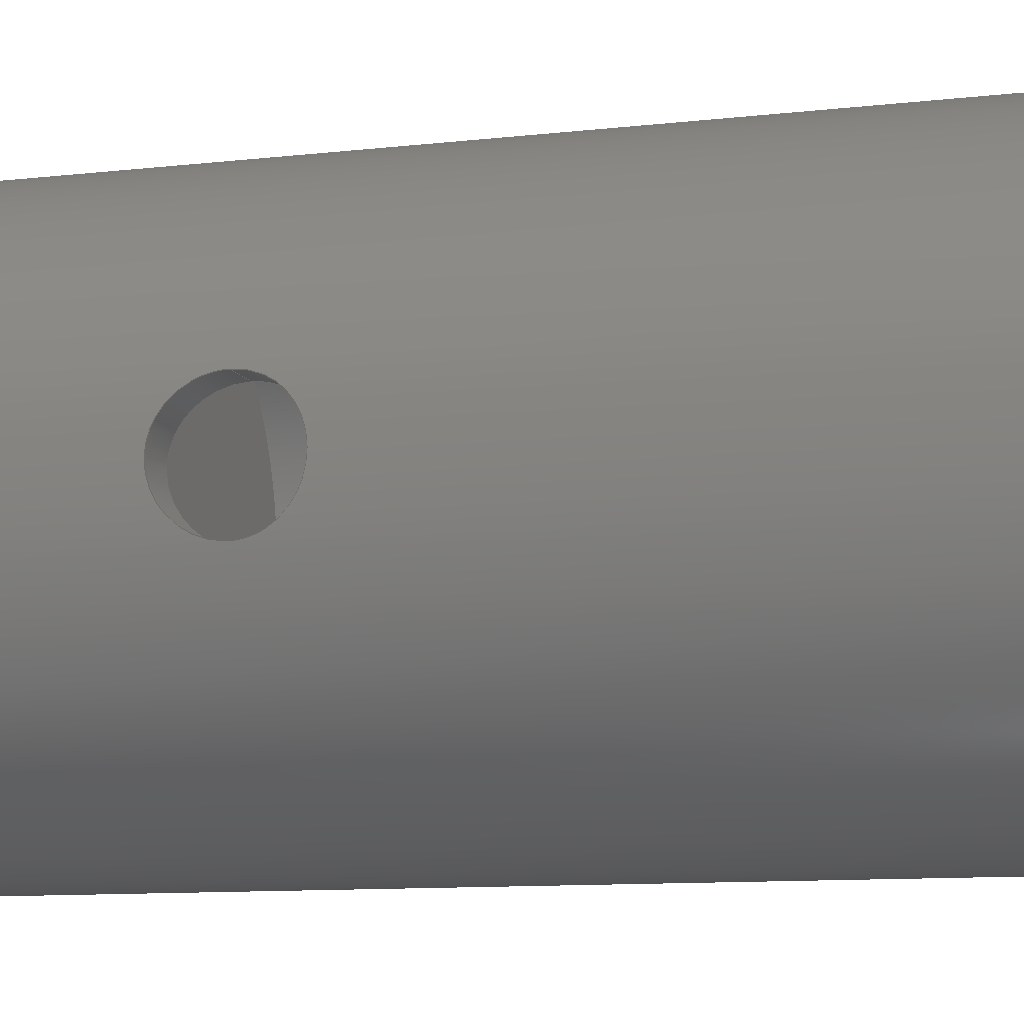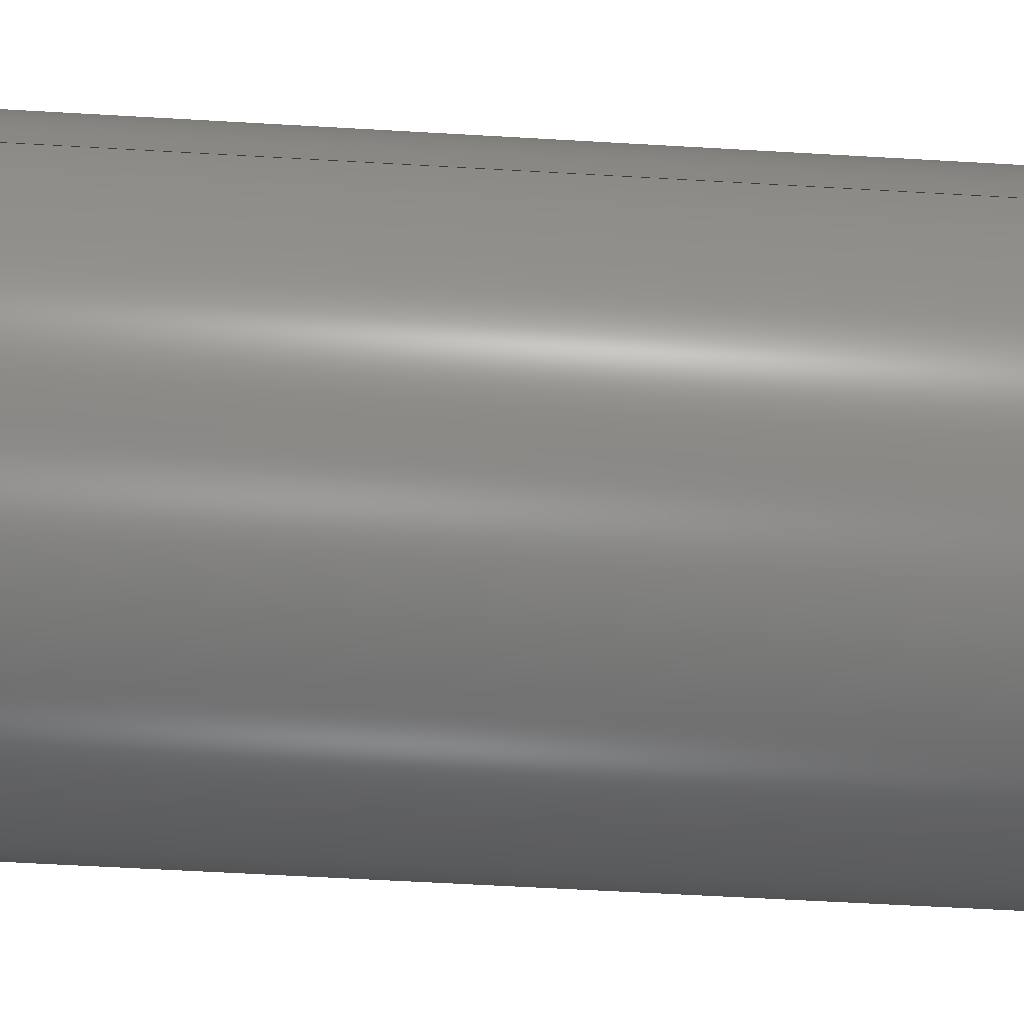
<metadata>
{"format":"step","ext":"step","renderer":"f3d","projection":"perspective","resolution":1024,"background":"white","views":[{"elev":-10.0,"azim":106.9,"up":"+Z"},{"elev":-59.9,"azim":-93.4,"up":"+Z"}]}
</metadata>
<code>
ISO-10303-21;
DATA;
#1=MECHANICAL_DESIGN_GEOMETRIC_PRESENTATION_REPRESENTATION('',(#4),#340);
#2=SHAPE_REPRESENTATION_RELATIONSHIP('SRR','None',#347,#3);
#3=ADVANCED_BREP_SHAPE_REPRESENTATION('',(#5),#339);
#4=STYLED_ITEM('',(#356),#5);
#5=MANIFOLD_SOLID_BREP('Body1',#149);
#6=FACE_BOUND('',#41,.T.);
#7=FACE_BOUND('',#43,.T.);
#8=FACE_BOUND('',#45,.T.);
#9=FACE_BOUND('',#46,.T.);
#10=PLANE('',#167);
#11=PLANE('',#171);
#12=PLANE('',#175);
#13=PLANE('',#179);
#14=PLANE('',#180);
#15=CIRCLE('',#165,3);
#16=CIRCLE('',#166,3);
#17=CIRCLE('',#169,0.5);
#18=CIRCLE('',#170,0.5);
#19=CIRCLE('',#173,0.5);
#20=CIRCLE('',#174,0.5);
#21=CIRCLE('',#177,3.5);
#22=CIRCLE('',#178,3.5);
#23=FACE_OUTER_BOUND('',#33,.T.);
#24=FACE_OUTER_BOUND('',#34,.T.);
#25=FACE_OUTER_BOUND('',#35,.T.);
#26=FACE_OUTER_BOUND('',#36,.T.);
#27=FACE_OUTER_BOUND('',#37,.T.);
#28=FACE_OUTER_BOUND('',#38,.T.);
#29=FACE_OUTER_BOUND('',#39,.T.);
#30=FACE_OUTER_BOUND('',#40,.T.);
#31=FACE_OUTER_BOUND('',#42,.T.);
#32=FACE_OUTER_BOUND('',#44,.T.);
#33=EDGE_LOOP('',(#96,#97,#98,#99,#100,#101,#102));
#34=EDGE_LOOP('',(#103,#104,#105,#106,#107,#108,#109,#110,#111));
#35=EDGE_LOOP('',(#112));
#36=EDGE_LOOP('',(#113,#114,#115,#116));
#37=EDGE_LOOP('',(#117));
#38=EDGE_LOOP('',(#118,#119,#120,#121));
#39=EDGE_LOOP('',(#122));
#40=EDGE_LOOP('',(#123,#124,#125,#126));
#41=EDGE_LOOP('',(#127,#128));
#42=EDGE_LOOP('',(#129));
#43=EDGE_LOOP('',(#130));
#44=EDGE_LOOP('',(#131));
#45=EDGE_LOOP('',(#132));
#46=EDGE_LOOP('',(#133));
#47=LINE('',#240,#53);
#48=LINE('',#310,#54);
#49=LINE('',#312,#55);
#50=LINE('',#319,#56);
#51=LINE('',#326,#57);
#52=LINE('',#333,#58);
#53=VECTOR('',#185,0.75);
#54=VECTOR('',#190,3);
#55=VECTOR('',#191,3);
#56=VECTOR('',#200,0.5);
#57=VECTOR('',#209,0.5);
#58=VECTOR('',#218,3.5);
#59=B_SPLINE_CURVE_WITH_KNOTS('',3,(#229,#230,#231,#232,#233,#234,#235,
#236,#237,#238),.UNSPECIFIED.,.F.,.F.,(4,2,2,2,4),(0,0.2838,
0.5677,0.8515,1.135),.UNSPECIFIED.);
#60=B_SPLINE_CURVE_WITH_KNOTS('',3,(#242,#243,#244,#245,#246,#247,#248,
#249,#250,#251,#252,#253,#254,#255,#256,#257,#258,#259),.UNSPECIFIED.,.F.,
 .F.,(4,2,2,2,2,2,2,2,4),(0,0.2835,0.5669,0.8504,
1.134,1.417,1.701,1.984,2.268),
 .UNSPECIFIED.);
#61=B_SPLINE_CURVE_WITH_KNOTS('',3,(#260,#261,#262,#263,#264,#265,#266,
#267,#268,#269,#270,#271,#272,#273,#274,#275,#276,#277),.UNSPECIFIED.,.F.,
 .F.,(4,2,2,2,2,2,2,2,4),(2.268,2.551,2.835,
3.118,3.402,3.685,3.968,4.252,
4.535),.UNSPECIFIED.);
#62=B_SPLINE_CURVE_WITH_KNOTS('',3,(#279,#280,#281,#282,#283,#284,#285,
#286,#287,#288),.UNSPECIFIED.,.F.,.F.,(4,2,2,2,4),(3.406,3.69,
3.973,4.257,4.541),.UNSPECIFIED.);
#63=B_SPLINE_CURVE_WITH_KNOTS('',3,(#289,#290,#291,#292,#293,#294,#295,
#296,#297,#298,#299,#300,#301,#302,#303,#304,#305,#306),.UNSPECIFIED.,.F.,
 .F.,(4,2,2,2,2,2,2,2,4),(1.135,1.419,1.703,
1.987,2.271,2.554,2.838,3.122,
3.406),.UNSPECIFIED.);
#64=VERTEX_POINT('',#227);
#65=VERTEX_POINT('',#228);
#66=VERTEX_POINT('',#239);
#67=VERTEX_POINT('',#241);
#68=VERTEX_POINT('',#278);
#69=VERTEX_POINT('',#308);
#70=VERTEX_POINT('',#311);
#71=VERTEX_POINT('',#316);
#72=VERTEX_POINT('',#318);
#73=VERTEX_POINT('',#323);
#74=VERTEX_POINT('',#325);
#75=VERTEX_POINT('',#330);
#76=VERTEX_POINT('',#332);
#77=EDGE_CURVE('',#64,#65,#59,.T.);
#78=EDGE_CURVE('',#64,#66,#47,.T.);
#79=EDGE_CURVE('',#67,#66,#60,.T.);
#80=EDGE_CURVE('',#66,#67,#61,.T.);
#81=EDGE_CURVE('',#68,#64,#62,.T.);
#82=EDGE_CURVE('',#65,#68,#63,.T.);
#83=EDGE_CURVE('',#69,#69,#15,.T.);
#84=EDGE_CURVE('',#69,#68,#48,.T.);
#85=EDGE_CURVE('',#65,#70,#49,.T.);
#86=EDGE_CURVE('',#70,#70,#16,.T.);
#87=EDGE_CURVE('',#71,#71,#17,.T.);
#88=EDGE_CURVE('',#71,#72,#50,.T.);
#89=EDGE_CURVE('',#72,#72,#18,.T.);
#90=EDGE_CURVE('',#73,#73,#19,.T.);
#91=EDGE_CURVE('',#73,#74,#51,.T.);
#92=EDGE_CURVE('',#74,#74,#20,.T.);
#93=EDGE_CURVE('',#75,#75,#21,.T.);
#94=EDGE_CURVE('',#75,#76,#52,.T.);
#95=EDGE_CURVE('',#76,#76,#22,.T.);
#96=ORIENTED_EDGE('',*,*,#77,.F.);
#97=ORIENTED_EDGE('',*,*,#78,.T.);
#98=ORIENTED_EDGE('',*,*,#79,.F.);
#99=ORIENTED_EDGE('',*,*,#80,.F.);
#100=ORIENTED_EDGE('',*,*,#78,.F.);
#101=ORIENTED_EDGE('',*,*,#81,.F.);
#102=ORIENTED_EDGE('',*,*,#82,.F.);
#103=ORIENTED_EDGE('',*,*,#83,.F.);
#104=ORIENTED_EDGE('',*,*,#84,.T.);
#105=ORIENTED_EDGE('',*,*,#81,.T.);
#106=ORIENTED_EDGE('',*,*,#77,.T.);
#107=ORIENTED_EDGE('',*,*,#85,.T.);
#108=ORIENTED_EDGE('',*,*,#86,.T.);
#109=ORIENTED_EDGE('',*,*,#85,.F.);
#110=ORIENTED_EDGE('',*,*,#82,.T.);
#111=ORIENTED_EDGE('',*,*,#84,.F.);
#112=ORIENTED_EDGE('',*,*,#86,.F.);
#113=ORIENTED_EDGE('',*,*,#87,.F.);
#114=ORIENTED_EDGE('',*,*,#88,.T.);
#115=ORIENTED_EDGE('',*,*,#89,.T.);
#116=ORIENTED_EDGE('',*,*,#88,.F.);
#117=ORIENTED_EDGE('',*,*,#89,.F.);
#118=ORIENTED_EDGE('',*,*,#90,.F.);
#119=ORIENTED_EDGE('',*,*,#91,.T.);
#120=ORIENTED_EDGE('',*,*,#92,.T.);
#121=ORIENTED_EDGE('',*,*,#91,.F.);
#122=ORIENTED_EDGE('',*,*,#92,.F.);
#123=ORIENTED_EDGE('',*,*,#93,.F.);
#124=ORIENTED_EDGE('',*,*,#94,.T.);
#125=ORIENTED_EDGE('',*,*,#95,.T.);
#126=ORIENTED_EDGE('',*,*,#94,.F.);
#127=ORIENTED_EDGE('',*,*,#79,.T.);
#128=ORIENTED_EDGE('',*,*,#80,.T.);
#129=ORIENTED_EDGE('',*,*,#93,.T.);
#130=ORIENTED_EDGE('',*,*,#83,.T.);
#131=ORIENTED_EDGE('',*,*,#95,.F.);
#132=ORIENTED_EDGE('',*,*,#87,.T.);
#133=ORIENTED_EDGE('',*,*,#90,.T.);
#134=CYLINDRICAL_SURFACE('',#163,0.75);
#135=CYLINDRICAL_SURFACE('',#164,3);
#136=CYLINDRICAL_SURFACE('',#168,0.5);
#137=CYLINDRICAL_SURFACE('',#172,0.5);
#138=CYLINDRICAL_SURFACE('',#176,3.5);
#139=ADVANCED_FACE('',(#23),#134,.F.);
#140=ADVANCED_FACE('',(#24),#135,.F.);
#141=ADVANCED_FACE('',(#25),#10,.T.);
#142=ADVANCED_FACE('',(#26),#136,.F.);
#143=ADVANCED_FACE('',(#27),#11,.T.);
#144=ADVANCED_FACE('',(#28),#137,.F.);
#145=ADVANCED_FACE('',(#29),#12,.T.);
#146=ADVANCED_FACE('',(#30,#6),#138,.T.);
#147=ADVANCED_FACE('',(#31,#7),#13,.T.);
#148=ADVANCED_FACE('',(#32,#8,#9),#14,.F.);
#149=CLOSED_SHELL('',(#139,#140,#141,#142,#143,#144,#145,#146,#147,#148));
#150=DERIVED_UNIT_ELEMENT(#152,1);
#151=DERIVED_UNIT_ELEMENT(#342,3);
#152=(
MASS_UNIT()
NAMED_UNIT(*)
SI_UNIT(.KILO.,.GRAM.)
);
#153=DERIVED_UNIT((#150,#151));
#154=MEASURE_REPRESENTATION_ITEM('density measure',
POSITIVE_RATIO_MEASURE(7850),#153);
#155=PROPERTY_DEFINITION_REPRESENTATION(#160,#157);
#156=PROPERTY_DEFINITION_REPRESENTATION(#161,#158);
#157=REPRESENTATION('material name',(#159),#339);
#158=REPRESENTATION('density',(#154),#339);
#159=DESCRIPTIVE_REPRESENTATION_ITEM('Steel','Steel');
#160=PROPERTY_DEFINITION('material property','material name',#349);
#161=PROPERTY_DEFINITION('material property','density of part',#349);
#162=AXIS2_PLACEMENT_3D('placement',#225,#181,#182);
#163=AXIS2_PLACEMENT_3D('',#226,#183,#184);
#164=AXIS2_PLACEMENT_3D('',#307,#186,#187);
#165=AXIS2_PLACEMENT_3D('',#309,#188,#189);
#166=AXIS2_PLACEMENT_3D('',#313,#192,#193);
#167=AXIS2_PLACEMENT_3D('',#314,#194,#195);
#168=AXIS2_PLACEMENT_3D('',#315,#196,#197);
#169=AXIS2_PLACEMENT_3D('',#317,#198,#199);
#170=AXIS2_PLACEMENT_3D('',#320,#201,#202);
#171=AXIS2_PLACEMENT_3D('',#321,#203,#204);
#172=AXIS2_PLACEMENT_3D('',#322,#205,#206);
#173=AXIS2_PLACEMENT_3D('',#324,#207,#208);
#174=AXIS2_PLACEMENT_3D('',#327,#210,#211);
#175=AXIS2_PLACEMENT_3D('',#328,#212,#213);
#176=AXIS2_PLACEMENT_3D('',#329,#214,#215);
#177=AXIS2_PLACEMENT_3D('',#331,#216,#217);
#178=AXIS2_PLACEMENT_3D('',#334,#219,#220);
#179=AXIS2_PLACEMENT_3D('',#335,#221,#222);
#180=AXIS2_PLACEMENT_3D('',#336,#223,#224);
#181=DIRECTION('axis',(0,0,1));
#182=DIRECTION('refdir',(1,0,0));
#183=DIRECTION('center_axis',(1,0,0));
#184=DIRECTION('ref_axis',(0,0,-1));
#185=DIRECTION('',(1,0,0));
#186=DIRECTION('center_axis',(0,-1,0));
#187=DIRECTION('ref_axis',(-1,0,0));
#188=DIRECTION('center_axis',(0,-1,0));
#189=DIRECTION('ref_axis',(-1,0,0));
#190=DIRECTION('',(0,-1,0));
#191=DIRECTION('',(0,-1,0));
#192=DIRECTION('center_axis',(0,-1,0));
#193=DIRECTION('ref_axis',(-1,0,0));
#194=DIRECTION('center_axis',(0,1,0));
#195=DIRECTION('ref_axis',(-1,0,0));
#196=DIRECTION('center_axis',(0,1,0));
#197=DIRECTION('ref_axis',(1,0,0));
#198=DIRECTION('center_axis',(0,1,0));
#199=DIRECTION('ref_axis',(1,0,0));
#200=DIRECTION('',(0,1,0));
#201=DIRECTION('center_axis',(0,1,0));
#202=DIRECTION('ref_axis',(1,0,0));
#203=DIRECTION('center_axis',(0,-1,0));
#204=DIRECTION('ref_axis',(1,0,0));
#205=DIRECTION('center_axis',(0,1,0));
#206=DIRECTION('ref_axis',(1,0,0));
#207=DIRECTION('center_axis',(0,1,0));
#208=DIRECTION('ref_axis',(1,0,0));
#209=DIRECTION('',(0,1,0));
#210=DIRECTION('center_axis',(0,1,0));
#211=DIRECTION('ref_axis',(1,0,0));
#212=DIRECTION('center_axis',(0,-1,0));
#213=DIRECTION('ref_axis',(1,0,0));
#214=DIRECTION('center_axis',(0,1,0));
#215=DIRECTION('ref_axis',(1,0,0));
#216=DIRECTION('center_axis',(0,1,0));
#217=DIRECTION('ref_axis',(1,0,0));
#218=DIRECTION('',(0,-1,0));
#219=DIRECTION('center_axis',(0,1,0));
#220=DIRECTION('ref_axis',(1,0,0));
#221=DIRECTION('center_axis',(0,1,0));
#222=DIRECTION('ref_axis',(1,0,0));
#223=DIRECTION('center_axis',(0,1,0));
#224=DIRECTION('ref_axis',(1,0,0));
#225=CARTESIAN_POINT('',(0,0,0));
#226=CARTESIAN_POINT('Origin',(0,5,-3.674e-16));
#227=CARTESIAN_POINT('',(2.905,5,0.75));
#228=CARTESIAN_POINT('',(3,4.25,1.143e-16));
#229=CARTESIAN_POINT('Ctrl Pts',(2.905,5,0.75));
#230=CARTESIAN_POINT('Ctrl Pts',(2.905,4.905,0.75));
#231=CARTESIAN_POINT('Ctrl Pts',(2.91,4.805,0.731));
#232=CARTESIAN_POINT('Ctrl Pts',(2.928,4.62,0.6543));
#233=CARTESIAN_POINT('Ctrl Pts',(2.941,4.536,0.5967));
#234=CARTESIAN_POINT('Ctrl Pts',(2.965,4.403,0.464));
#235=CARTESIAN_POINT('Ctrl Pts',(2.977,4.346,0.3799));
#236=CARTESIAN_POINT('Ctrl Pts',(2.995,4.269,0.1952));
#237=CARTESIAN_POINT('Ctrl Pts',(3,4.25,0.0946));
#238=CARTESIAN_POINT('Ctrl Pts',(3,4.25,-2.498e-16));
#239=CARTESIAN_POINT('',(3.419,5,0.75));
#240=CARTESIAN_POINT('',(0,5,0.75));
#241=CARTESIAN_POINT('',(3.419,5,-0.75));
#242=CARTESIAN_POINT('Ctrl Pts',(3.419,5,-0.75));
#243=CARTESIAN_POINT('Ctrl Pts',(3.419,4.906,-0.75));
#244=CARTESIAN_POINT('Ctrl Pts',(3.423,4.805,-0.7311));
#245=CARTESIAN_POINT('Ctrl Pts',(3.438,4.62,-0.6544));
#246=CARTESIAN_POINT('Ctrl Pts',(3.449,4.536,-0.5968));
#247=CARTESIAN_POINT('Ctrl Pts',(3.47,4.403,-0.4639));
#248=CARTESIAN_POINT('Ctrl Pts',(3.481,4.346,-0.3798));
#249=CARTESIAN_POINT('Ctrl Pts',(3.496,4.269,-0.1951));
#250=CARTESIAN_POINT('Ctrl Pts',(3.5,4.25,-0.09448));
#251=CARTESIAN_POINT('Ctrl Pts',(3.5,4.25,0.09448));
#252=CARTESIAN_POINT('Ctrl Pts',(3.496,4.269,0.1951));
#253=CARTESIAN_POINT('Ctrl Pts',(3.481,4.346,0.3798));
#254=CARTESIAN_POINT('Ctrl Pts',(3.47,4.403,0.4639));
#255=CARTESIAN_POINT('Ctrl Pts',(3.449,4.536,0.5968));
#256=CARTESIAN_POINT('Ctrl Pts',(3.438,4.62,0.6544));
#257=CARTESIAN_POINT('Ctrl Pts',(3.423,4.805,0.7311));
#258=CARTESIAN_POINT('Ctrl Pts',(3.419,4.906,0.75));
#259=CARTESIAN_POINT('Ctrl Pts',(3.419,5,0.75));
#260=CARTESIAN_POINT('Ctrl Pts',(3.419,5,0.75));
#261=CARTESIAN_POINT('Ctrl Pts',(3.419,5.094,0.75));
#262=CARTESIAN_POINT('Ctrl Pts',(3.423,5.195,0.7311));
#263=CARTESIAN_POINT('Ctrl Pts',(3.438,5.38,0.6544));
#264=CARTESIAN_POINT('Ctrl Pts',(3.449,5.464,0.5968));
#265=CARTESIAN_POINT('Ctrl Pts',(3.47,5.597,0.4639));
#266=CARTESIAN_POINT('Ctrl Pts',(3.481,5.654,0.3798));
#267=CARTESIAN_POINT('Ctrl Pts',(3.496,5.731,0.1951));
#268=CARTESIAN_POINT('Ctrl Pts',(3.5,5.75,0.09448));
#269=CARTESIAN_POINT('Ctrl Pts',(3.5,5.75,-0.09448));
#270=CARTESIAN_POINT('Ctrl Pts',(3.496,5.731,-0.1951));
#271=CARTESIAN_POINT('Ctrl Pts',(3.481,5.654,-0.3798));
#272=CARTESIAN_POINT('Ctrl Pts',(3.47,5.597,-0.4639));
#273=CARTESIAN_POINT('Ctrl Pts',(3.449,5.464,-0.5968));
#274=CARTESIAN_POINT('Ctrl Pts',(3.438,5.38,-0.6544));
#275=CARTESIAN_POINT('Ctrl Pts',(3.423,5.195,-0.7311));
#276=CARTESIAN_POINT('Ctrl Pts',(3.419,5.094,-0.75));
#277=CARTESIAN_POINT('Ctrl Pts',(3.419,5,-0.75));
#278=CARTESIAN_POINT('',(3,5.75,-1.216e-16));
#279=CARTESIAN_POINT('Ctrl Pts',(3,5.75,-6.384e-16));
#280=CARTESIAN_POINT('Ctrl Pts',(3,5.75,0.0946));
#281=CARTESIAN_POINT('Ctrl Pts',(2.995,5.731,0.1952));
#282=CARTESIAN_POINT('Ctrl Pts',(2.977,5.654,0.3799));
#283=CARTESIAN_POINT('Ctrl Pts',(2.965,5.597,0.464));
#284=CARTESIAN_POINT('Ctrl Pts',(2.941,5.464,0.5967));
#285=CARTESIAN_POINT('Ctrl Pts',(2.928,5.38,0.6543));
#286=CARTESIAN_POINT('Ctrl Pts',(2.91,5.195,0.731));
#287=CARTESIAN_POINT('Ctrl Pts',(2.905,5.095,0.75));
#288=CARTESIAN_POINT('Ctrl Pts',(2.905,5,0.75));
#289=CARTESIAN_POINT('Ctrl Pts',(3,4.25,-1.388e-16));
#290=CARTESIAN_POINT('Ctrl Pts',(3,4.25,-0.0946));
#291=CARTESIAN_POINT('Ctrl Pts',(2.995,4.269,-0.1952));
#292=CARTESIAN_POINT('Ctrl Pts',(2.977,4.346,-0.3799));
#293=CARTESIAN_POINT('Ctrl Pts',(2.965,4.403,-0.464));
#294=CARTESIAN_POINT('Ctrl Pts',(2.941,4.536,-0.5967));
#295=CARTESIAN_POINT('Ctrl Pts',(2.928,4.62,-0.6543));
#296=CARTESIAN_POINT('Ctrl Pts',(2.91,4.805,-0.731));
#297=CARTESIAN_POINT('Ctrl Pts',(2.905,4.905,-0.75));
#298=CARTESIAN_POINT('Ctrl Pts',(2.905,5.095,-0.75));
#299=CARTESIAN_POINT('Ctrl Pts',(2.91,5.195,-0.731));
#300=CARTESIAN_POINT('Ctrl Pts',(2.928,5.38,-0.6543));
#301=CARTESIAN_POINT('Ctrl Pts',(2.941,5.464,-0.5967));
#302=CARTESIAN_POINT('Ctrl Pts',(2.965,5.597,-0.464));
#303=CARTESIAN_POINT('Ctrl Pts',(2.977,5.654,-0.3799));
#304=CARTESIAN_POINT('Ctrl Pts',(2.995,5.731,-0.1952));
#305=CARTESIAN_POINT('Ctrl Pts',(3,5.75,-0.0946));
#306=CARTESIAN_POINT('Ctrl Pts',(3,5.75,-5.551e-16));
#307=CARTESIAN_POINT('Origin',(0,13,0));
#308=CARTESIAN_POINT('',(3,13,-3.674e-16));
#309=CARTESIAN_POINT('Origin',(0,13,0));
#310=CARTESIAN_POINT('',(3,13,3.674e-16));
#311=CARTESIAN_POINT('',(3,3,-3.674e-16));
#312=CARTESIAN_POINT('',(3,13,3.674e-16));
#313=CARTESIAN_POINT('Origin',(0,3,0));
#314=CARTESIAN_POINT('Origin',(0,3,0));
#315=CARTESIAN_POINT('Origin',(-1.5,0,1.837e-16));
#316=CARTESIAN_POINT('',(-2,0,1.225e-16));
#317=CARTESIAN_POINT('Origin',(-1.5,0,1.837e-16));
#318=CARTESIAN_POINT('',(-2,2.5,1.225e-16));
#319=CARTESIAN_POINT('',(-2,0,2.449e-16));
#320=CARTESIAN_POINT('Origin',(-1.5,2.5,1.837e-16));
#321=CARTESIAN_POINT('Origin',(-1.5,2.5,1.943e-16));
#322=CARTESIAN_POINT('Origin',(1.5,0,1.607e-16));
#323=CARTESIAN_POINT('',(1,0,9.95e-17));
#324=CARTESIAN_POINT('Origin',(1.5,0,1.607e-16));
#325=CARTESIAN_POINT('',(1,2.5,9.95e-17));
#326=CARTESIAN_POINT('',(1,0,2.22e-16));
#327=CARTESIAN_POINT('Origin',(1.5,2.5,1.607e-16));
#328=CARTESIAN_POINT('Origin',(1.5,2.5,1.943e-16));
#329=CARTESIAN_POINT('Origin',(0,0,0));
#330=CARTESIAN_POINT('',(-3.5,13,4.286e-16));
#331=CARTESIAN_POINT('Origin',(0,13,0));
#332=CARTESIAN_POINT('',(-3.5,0,4.286e-16));
#333=CARTESIAN_POINT('',(-3.5,0,4.286e-16));
#334=CARTESIAN_POINT('Origin',(0,0,0));
#335=CARTESIAN_POINT('Origin',(0,13,0));
#336=CARTESIAN_POINT('Origin',(0,0,0));
#337=UNCERTAINTY_MEASURE_WITH_UNIT(LENGTH_MEASURE(0.001),#341,
'DISTANCE_ACCURACY_VALUE',
'Maximum model space distance between geometric entities at asserted c
onnectivities');
#338=UNCERTAINTY_MEASURE_WITH_UNIT(LENGTH_MEASURE(0.001),#341,
'DISTANCE_ACCURACY_VALUE',
'Maximum model space distance between geometric entities at asserted c
onnectivities');
#339=(
GEOMETRIC_REPRESENTATION_CONTEXT(3)
GLOBAL_UNCERTAINTY_ASSIGNED_CONTEXT((#337))
GLOBAL_UNIT_ASSIGNED_CONTEXT((#341,#343,#344))
REPRESENTATION_CONTEXT('','3D')
);
#340=(
GEOMETRIC_REPRESENTATION_CONTEXT(3)
GLOBAL_UNCERTAINTY_ASSIGNED_CONTEXT((#338))
GLOBAL_UNIT_ASSIGNED_CONTEXT((#341,#343,#344))
REPRESENTATION_CONTEXT('','3D')
);
#341=(
LENGTH_UNIT()
NAMED_UNIT(*)
SI_UNIT(.CENTI.,.METRE.)
);
#342=(
LENGTH_UNIT()
NAMED_UNIT(*)
SI_UNIT($,.METRE.)
);
#343=(
NAMED_UNIT(*)
PLANE_ANGLE_UNIT()
SI_UNIT($,.RADIAN.)
);
#344=(
NAMED_UNIT(*)
SI_UNIT($,.STERADIAN.)
SOLID_ANGLE_UNIT()
);
#345=SHAPE_DEFINITION_REPRESENTATION(#346,#347);
#346=PRODUCT_DEFINITION_SHAPE('',$,#349);
#347=SHAPE_REPRESENTATION('',(#162),#339);
#348=PRODUCT_DEFINITION_CONTEXT('part definition',#353,'design');
#349=PRODUCT_DEFINITION('serbatoio esterno','serbatoio esterno v3',#350,
#348);
#350=PRODUCT_DEFINITION_FORMATION('',$,#355);
#351=PRODUCT_RELATED_PRODUCT_CATEGORY('serbatoio esterno v3',
'serbatoio esterno v3',(#355));
#352=APPLICATION_PROTOCOL_DEFINITION('international standard',
'automotive_design',2009,#353);
#353=APPLICATION_CONTEXT(
'Core Data for Automotive Mechanical Design Process');
#354=PRODUCT_CONTEXT('part definition',#353,'mechanical');
#355=PRODUCT('serbatoio esterno','serbatoio esterno v3',$,(#354));
#356=PRESENTATION_STYLE_ASSIGNMENT((#357));
#357=SURFACE_STYLE_USAGE(.BOTH.,#358);
#358=SURFACE_SIDE_STYLE('',(#359));
#359=SURFACE_STYLE_FILL_AREA(#360);
#360=FILL_AREA_STYLE('Aluminum - Anodized Rough (Grey)',(#361));
#361=FILL_AREA_STYLE_COLOUR('Aluminum - Anodized Rough (Grey)',#362);
#362=COLOUR_RGB('Aluminum - Anodized Rough (Grey)',0.2745,0.2667,
0.2667);
ENDSEC;
END-ISO-10303-21;

</code>
